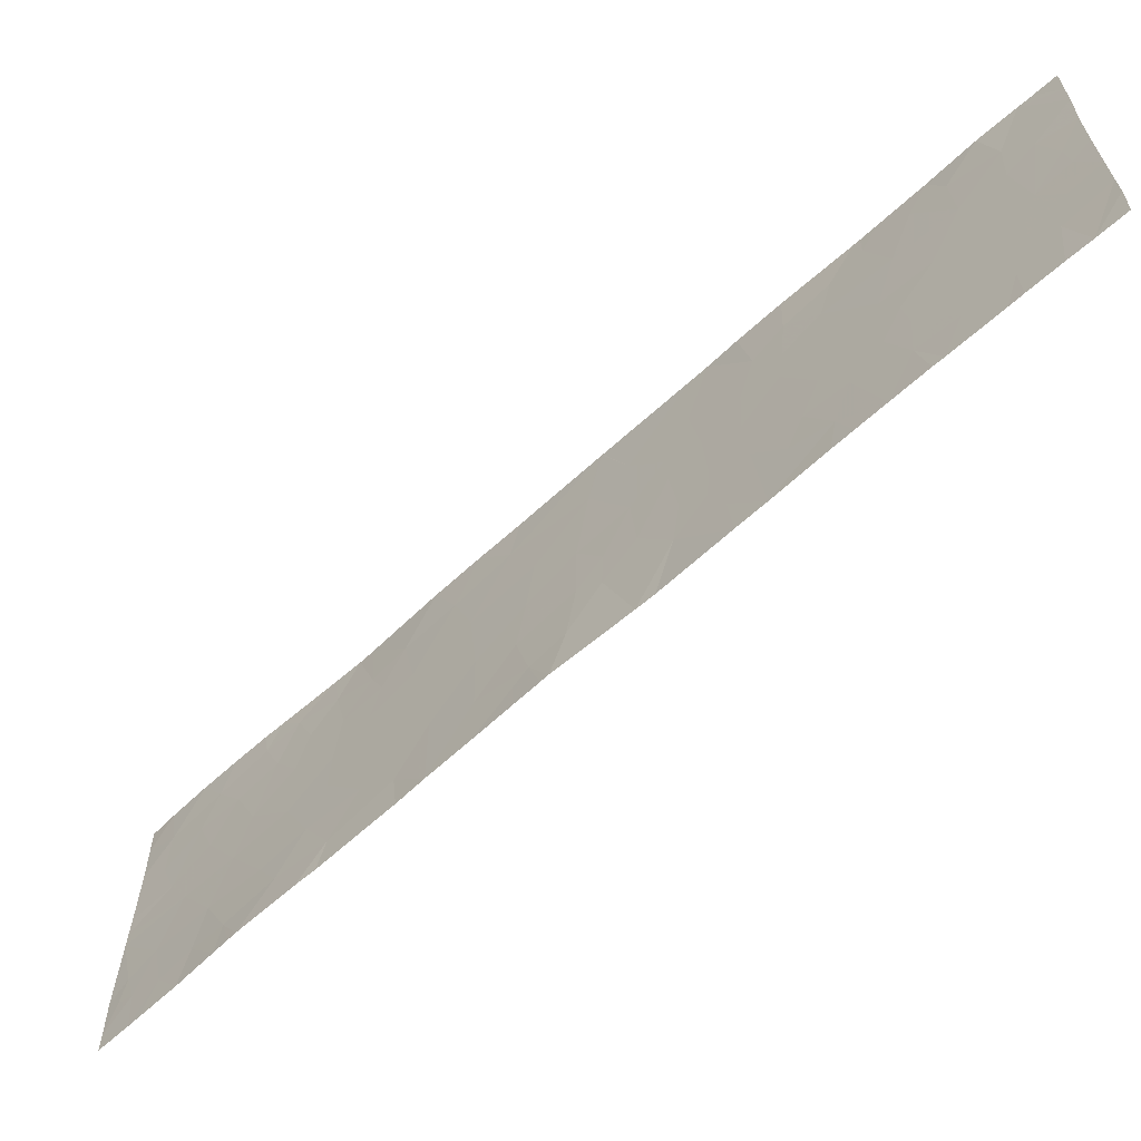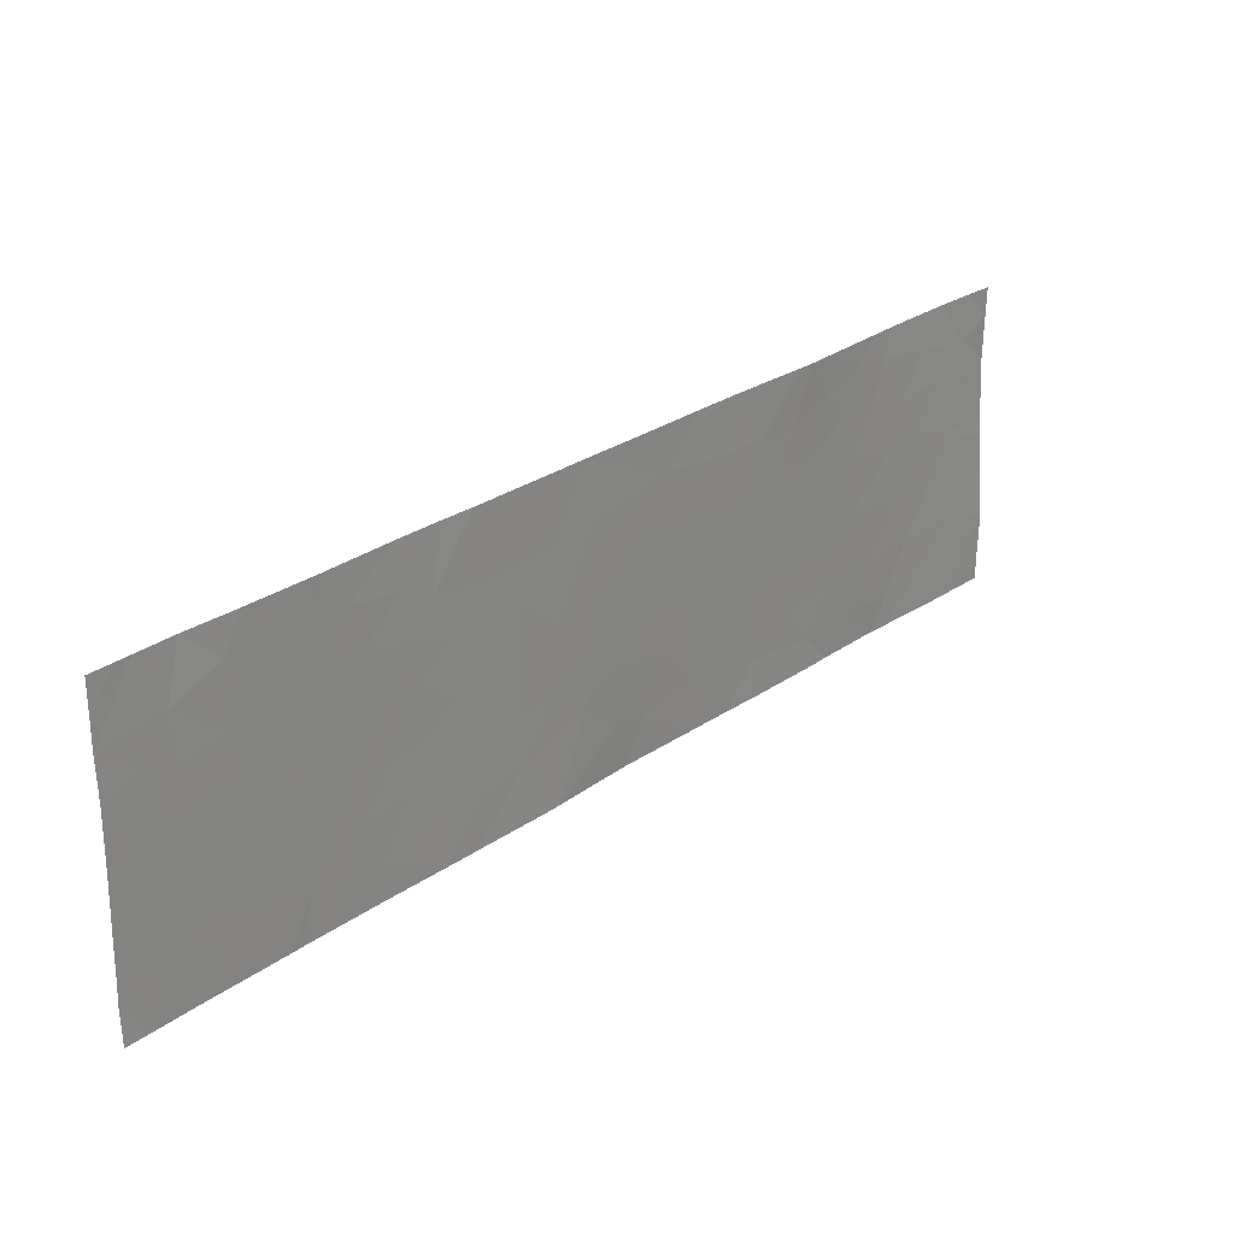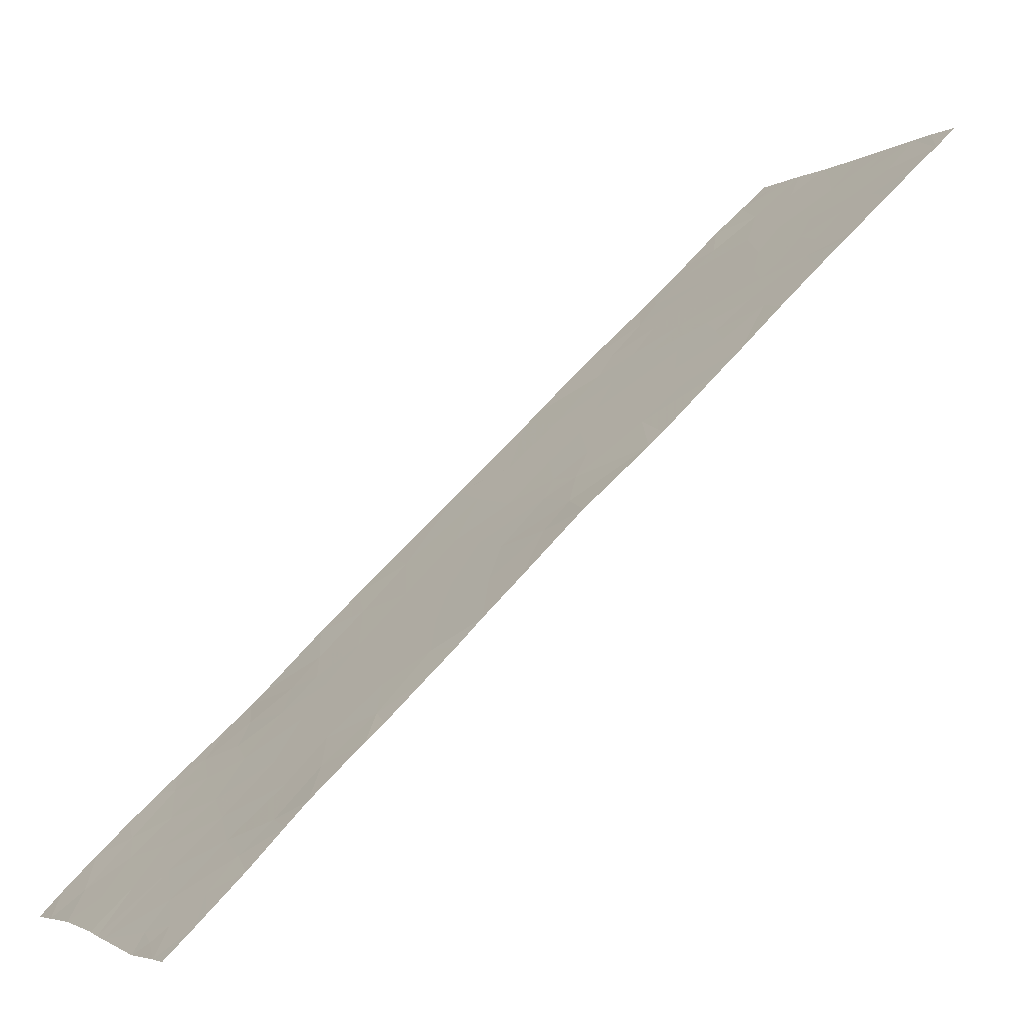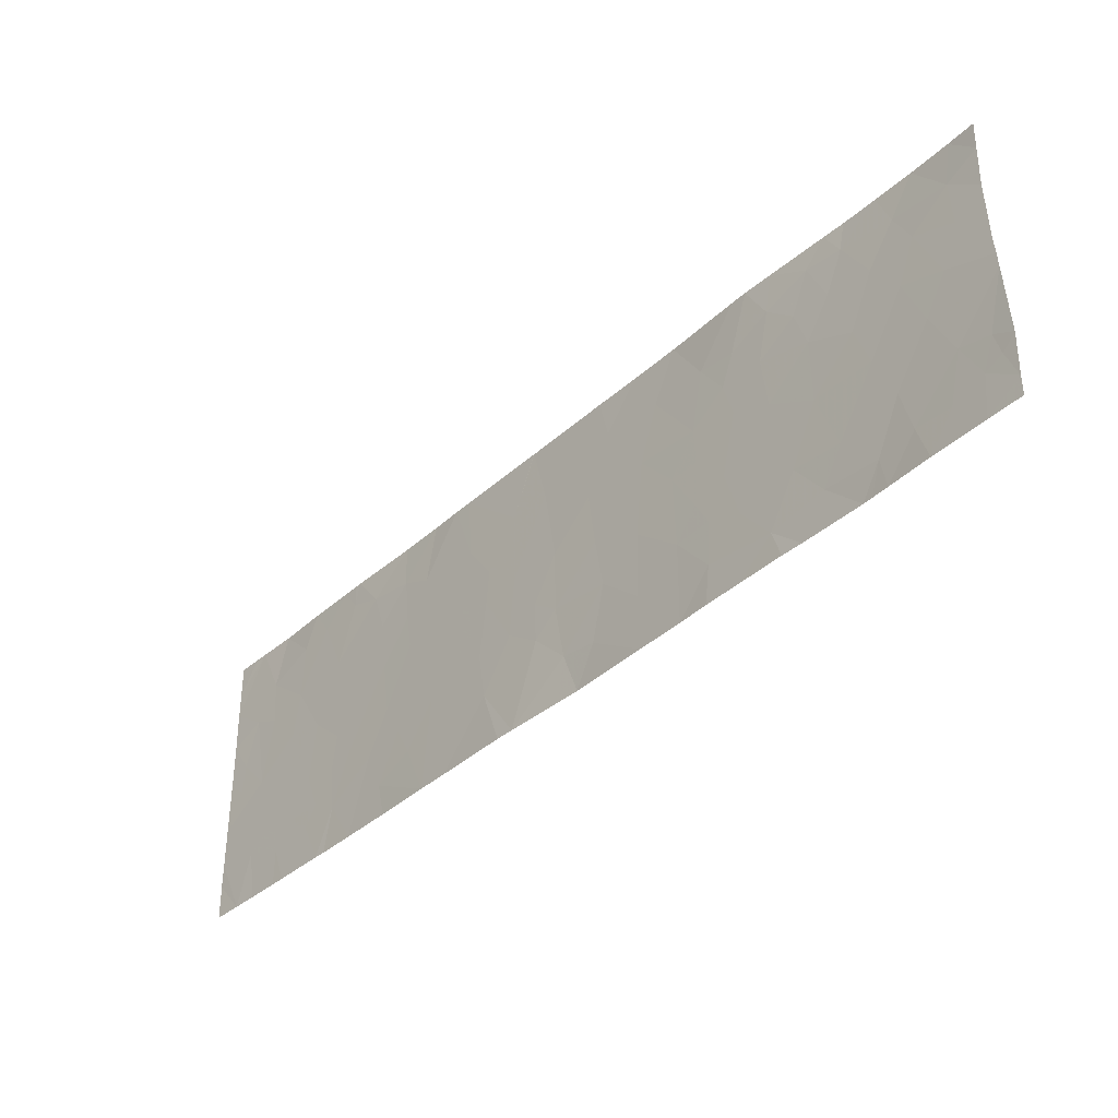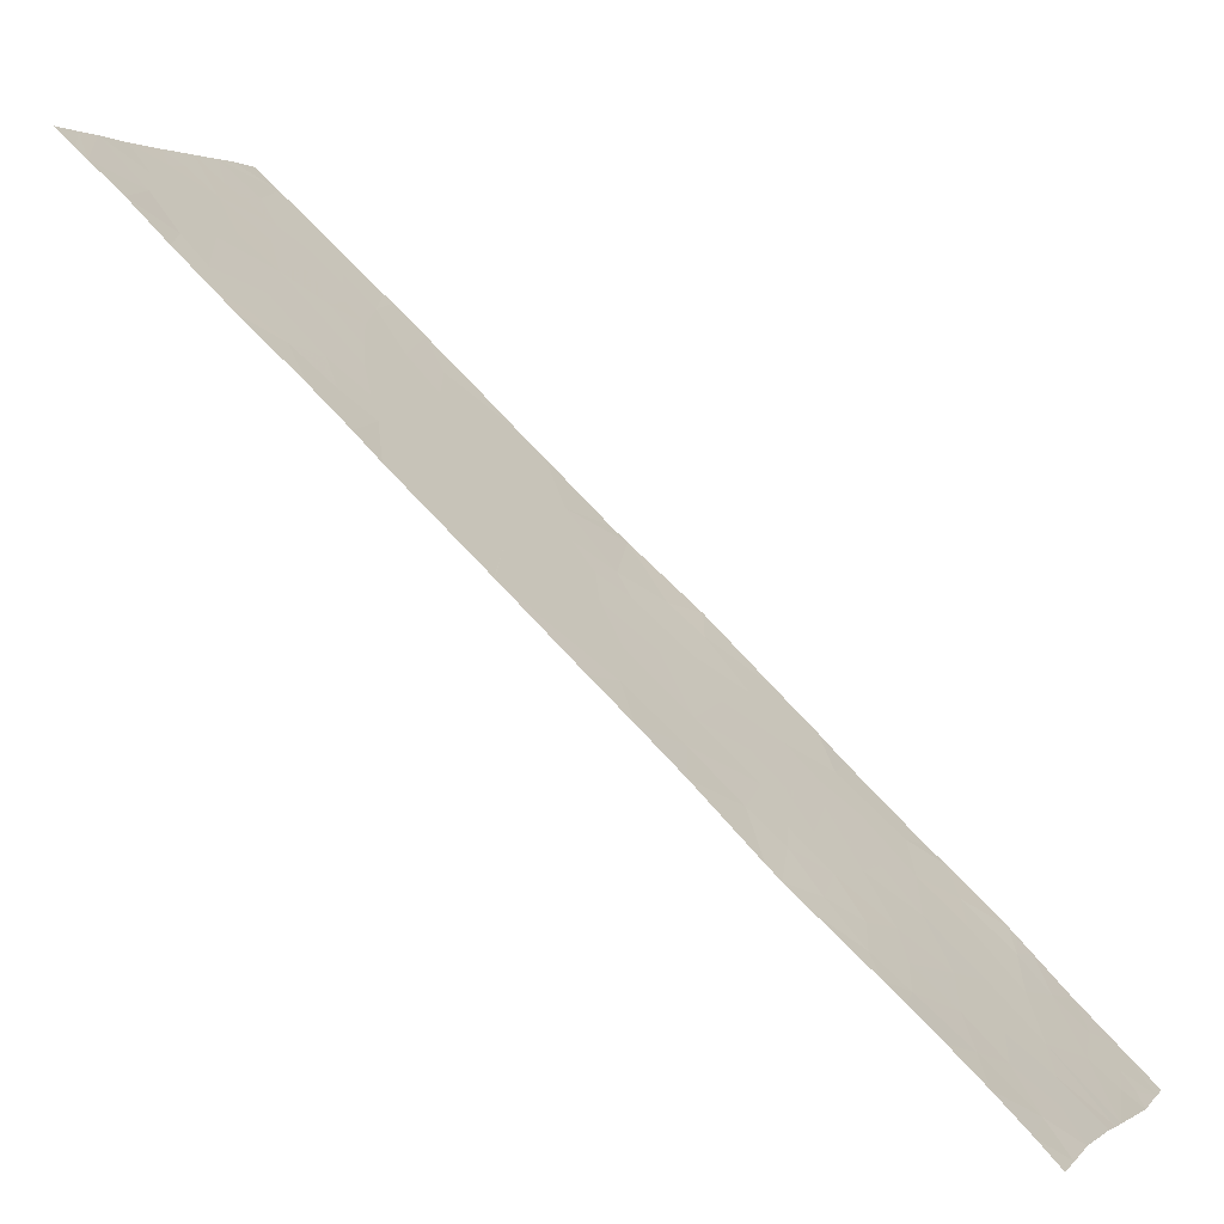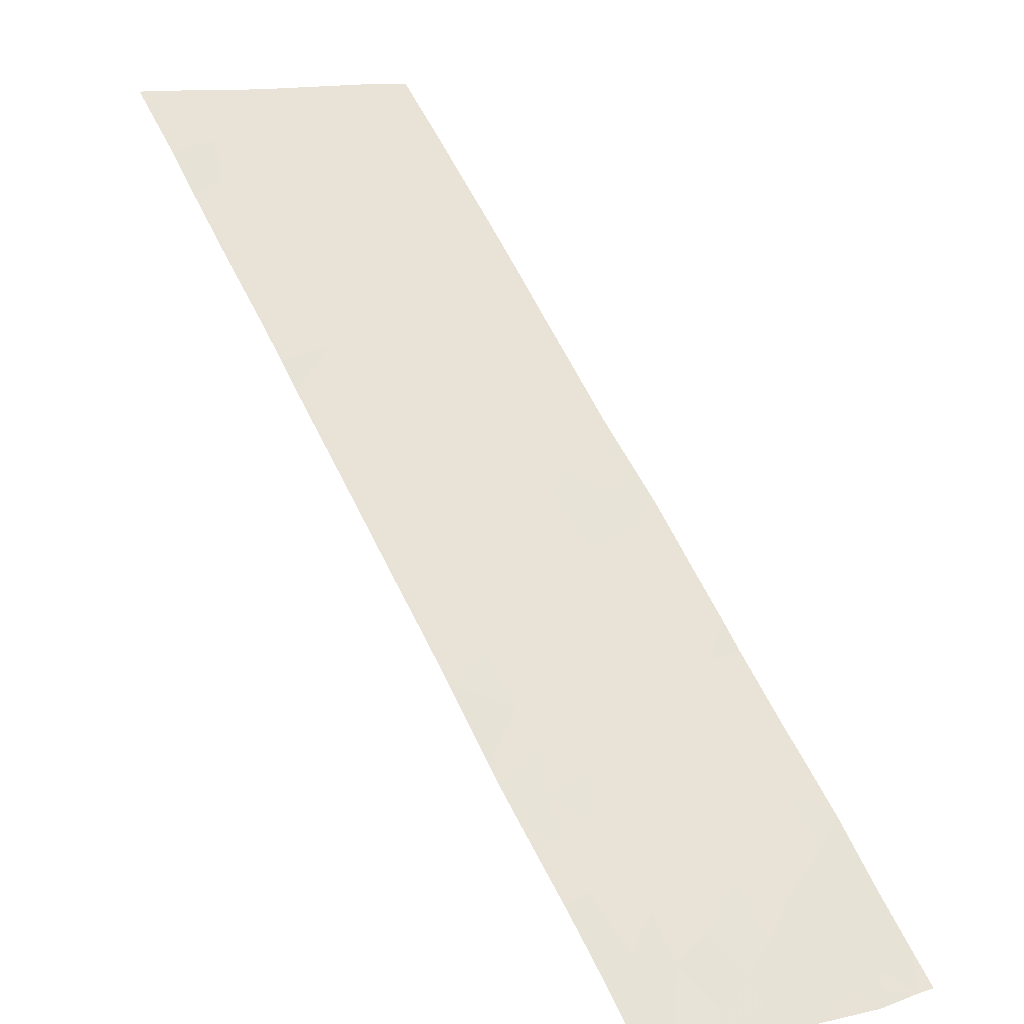
<metadata>
{"format":"obj","ext":"obj","renderer":"f3d","projection":"perspective","resolution":1024,"background":"white","views":[{"elev":27.9,"azim":179.8,"up":"+Y"},{"elev":26.8,"azim":-90.7,"up":"+Z"},{"elev":-4.1,"azim":150.9,"up":"+Y"},{"elev":-37.5,"azim":6.0,"up":"+Z"},{"elev":2.8,"azim":21.8,"up":"+Y"},{"elev":12.5,"azim":53.1,"up":"+Y"}]}
</metadata>
<code>
v 28.37 39.2 -18.83
v 28.59 38.99 -18.54
v 28.56 39.03 -19.37
v 28.72 38.87 -18.78
v 28.11 39.44 -18.88
v 28.12 39.44 -18.54
v 28.22 39.33 -18.54
v 29.9 37.78 -21.08
v 30.27 37.43 -20.98
v 30.01 37.67 -20.72
v 28.34 39.23 -19.97
v 28.09 39.46 -19.45
v 31.39 36.4 -20.09
v 31.79 36.02 -20.34
v 31.46 36.33 -20.62
v 30.57 37.15 -21.54
v 31.02 36.76 -21.54
v 30.8 36.95 -20.74
v 31.07 36.7 -21.1
v 28.6 38.99 -20.27
v 28.75 38.85 -20.59
v 28.56 39.03 -20.63
v 30.57 37.15 -19.89
v 30.79 36.95 -20.34
v 30.99 36.77 -19.91
v 31.45 36.33 -18.54
v 30.78 36.96 -18.54
v 31.53 36.26 -18.96
v 34.52 33.46 -18.97
v 34.57 33.42 -18.54
v 34.27 33.71 -18.54
v 34.76 33.22 -18.82
v 34.77 33.21 -18.54
v 33.38 34.52 -18.78
v 33.54 34.38 -18.54
v 33.67 34.26 -18.82
v 32.33 35.51 -19.65
v 32.12 35.71 -20.01
v 31.84 35.96 -19.59
v 32.61 35.24 -19.4
v 32.42 35.41 -19.05
v 33 34.87 -20.34
v 33.35 34.55 -20.22
v 32.99 34.89 -19.94
v 31.33 36.45 -19.54
v 33.34 34.55 -19.58
v 32.94 34.93 -19.42
v 34.47 33.46 -21.54
v 34.15 33.77 -21.54
v 34.34 33.6 -21.22
v 34.76 33.23 -19.24
v 34.81 33.14 -21.54
v 34.56 33.38 -21.54
v 34.59 33.36 -21.11
v 34.81 33.14 -21.35
v 34.72 33.23 -21.04
v 34.67 33.28 -20.8
v 34.79 33.18 -20.19
v 34.43 33.51 -20.71
v 34.82 33.13 -20.92
v 28.6 39 -21.09
v 28.44 39.15 -21.54
v 28.52 39.07 -21.54
v 28.76 38.83 -18.54
v 28.72 38.87 -18.54
v 29.68 38 -18.54
v 29.33 38.32 -18.54
v 29.34 38.3 -18.97
v 28.98 38.63 -18.9
v 31.78 36.04 -20.99
v 31.35 36.44 -21.16
v 32.14 35.7 -21.54
v 32.14 35.69 -20.73
v 32.4 35.44 -21.16
v 32.69 35.17 -20.86
v 32.57 35.28 -20.36
v 32.42 35.42 -20.72
v 33.14 34.75 -20.78
v 33.52 34.39 -20.83
v 27.66 39.85 -20.22
v 27.76 39.76 -19.53
v 28.03 39.51 -19.88
v 29.86 37.81 -21.54
v 30.42 37.28 -21.54
v 33.79 34.14 -21.23
v 33.98 33.95 -20.74
v 31.2 36.6 -21.54
v 29.19 38.45 -20.36
v 28.95 38.67 -20.17
v 29.13 38.5 -19.83
v 28.72 38.88 -19.92
v 29.08 38.54 -19.3
v 29.45 38.2 -21.02
v 29.63 38.03 -21.54
v 29.7 37.97 -20.62
v 30.3 37.4 -19.59
v 30.01 37.67 -19.79
v 30.27 37.43 -19.94
v 32.69 35.17 -19.75
v 30.76 36.98 -18.54
v 30.77 36.97 -18.54
v 30.56 37.16 -19.15
v 29 38.62 -20.79
v 28.04 39.51 -20.38
v 28.28 39.29 -20.57
v 29.91 37.77 -18.54
v 29.59 38.07 -19.13
v 29.73 37.94 -20.07
v 29.99 37.7 -20.41
v 28.28 39.29 -21.13
v 28.39 39.19 -20.93
v 28.07 39.49 -20.92
v 27.26 40.21 -20.04
v 27.26 40.21 -19.56
v 27.43 40.06 -19.88
v 34.06 33.86 -21.18
v 33.88 34.06 -19.28
v 34.09 33.86 -19.68
v 34.22 33.74 -19.25
v 29.33 38.32 -20.72
v 33.71 34.22 -21.54
v 33.83 34.1 -21.54
v 30.21 37.48 -20.5
v 27.26 40.22 -19.14
v 27.74 39.78 -19.07
v 27.55 39.96 -19.41
v 32.93 34.95 -21.25
v 32.65 35.21 -21.54
v 32.34 35.5 -20.01
v 32.31 35.52 -20.46
v 34.25 33.69 -20.21
v 34.78 33.19 -20.04
v 34.41 33.54 -19.84
v 30.99 36.77 -20.54
v 30.05 37.64 -18.54
v 30.09 37.6 -19.2
v 33.37 34.54 -21.18
v 34.54 33.43 -19.43
v 27.88 39.66 -20.78
v 27.96 39.58 -20.96
v 30.88 36.86 -19.14
v 29.14 38.49 -21.19
v 29.71 37.96 -19.57
v 30.53 37.19 -20.49
v 34.09 33.87 -18.91
v 32.85 34.99 -18.54
v 33.07 34.79 -18.54
v 33.02 34.84 -18.93
v 29.38 38.27 -19.43
v 29.43 38.22 -19.78
v 33.98 33.98 -18.54
v 27.61 39.9 -21.01
v 27.51 39.99 -20.59
v 27.93 39.61 -21.18
v 27.92 39.62 -21.54
v 27.67 39.85 -21.54
v 27.26 40.22 -20.55
v 27.25 40.23 -20.94
v 32.37 35.47 -21.54
v 27.54 39.96 -18.54
v 27.85 39.69 -18.54
v 29.04 38.59 -21.54
v 29.2 38.44 -21.54
v 27.25 40.23 -21.19
v 27.48 40.02 -21.54
v 28.03 39.52 -21.54
v 27.44 40.06 -18.54
v 27.26 40.22 -18.88
v 27.26 40.22 -18.54
v 27.26 40.22 -21.54
v 33.65 34.29 -21.54
v 33.24 34.65 -19.18
v 33.53 34.38 -19.22
v 33.69 34.23 -19.8
v 33.71 34.23 -18.54
v 32.7 35.14 -19.1
v 29.47 38.18 -20.31
v 30.86 36.89 -20.54
v 34.77 33.2 -19.85
v 33.82 34.1 -20.24
v 31.99 35.82 -19.04
v 31.78 36.04 -21.54
v 27.4 40.09 -20.17
v 33.17 34.73 -21.54
v 32.73 35.1 -18.54
v 31.8 36.01 -18.54
v 32.18 35.65 -18.54
v 31.27 36.54 -21.54
v 33 34.88 -21.54
v 28.81 38.8 -21.54
f 4 2 1
f 1 3 4
f 7 6 5
f 10 8 9
f 12 11 3
f 15 14 13
f 19 16 17
f 19 18 16
f 22 21 20
f 25 23 24
f 28 26 27
f 31 29 30
f 32 30 29
f 32 33 30
f 36 35 34
f 39 38 37
f 41 37 40
f 44 42 43
f 28 45 39
f 44 43 46
f 46 47 44
f 50 49 48
f 32 29 51
f 55 53 52
f 55 54 53
f 55 56 54
f 59 57 58
f 50 48 53
f 53 54 50
f 56 55 60
f 63 61 62
f 4 64 65
f 68 66 67
f 69 67 64
f 69 68 67
f 15 71 70
f 73 70 72
f 72 74 73
f 77 75 76
f 43 78 79
f 82 81 80
f 82 12 81
f 9 83 84
f 9 8 83
f 86 79 85
f 19 17 87
f 90 89 88
f 73 14 70
f 42 78 43
f 92 3 91
f 91 90 92
f 1 2 7
f 95 93 94
f 94 8 95
f 11 20 91
f 98 96 97
f 99 40 37
f 76 42 44
f 44 99 76
f 102 101 100
f 88 89 21
f 21 103 88
f 105 11 104
f 107 106 66
f 66 68 107
f 109 97 108
f 108 95 109
f 112 110 111
f 111 105 112
f 115 114 113
f 69 64 4
f 8 94 83
f 59 54 57
f 86 85 116
f 119 117 118
f 88 103 120
f 85 121 122
f 123 109 10
f 122 49 116
f 116 85 122
f 1 7 5
f 126 125 124
f 77 73 74
f 74 75 77
f 99 44 47
f 74 128 127
f 127 75 74
f 130 129 38
f 130 76 129
f 133 131 132
f 134 25 24
f 136 135 106
f 134 18 19
f 79 78 137
f 138 29 119
f 112 139 140
f 95 120 93
f 10 95 8
f 45 141 25
f 120 142 93
f 143 108 97
f 144 24 23
f 143 97 136
f 89 91 20
f 20 21 89
f 145 29 31
f 145 119 29
f 148 147 146
f 131 86 59
f 144 18 24
f 61 111 110
f 112 104 139
f 112 105 104
f 130 73 77
f 150 149 90
f 134 13 25
f 134 15 13
f 75 78 42
f 42 76 75
f 145 151 36
f 36 117 145
f 3 11 91
f 107 149 143
f 139 153 152
f 139 80 153
f 139 152 154
f 139 154 140
f 96 102 136
f 154 156 155
f 158 153 157
f 158 152 153
f 74 159 128
f 125 161 160
f 142 162 163
f 158 164 165
f 165 152 158
f 110 166 62
f 110 154 166
f 161 5 6
f 161 125 5
f 112 154 110
f 169 168 167
f 154 155 166
f 152 165 156
f 156 154 152
f 167 168 160
f 164 170 165
f 124 125 160
f 160 168 124
f 112 140 154
f 171 121 85
f 47 172 148
f 174 173 46
f 174 117 173
f 15 19 71
f 15 134 19
f 175 35 36
f 75 127 78
f 73 38 14
f 73 130 38
f 22 61 21
f 80 157 153
f 142 163 94
f 94 93 142
f 4 65 2
f 104 80 139
f 117 36 173
f 57 54 56
f 59 116 50
f 59 86 116
f 138 51 29
f 57 60 58
f 43 174 46
f 57 56 60
f 99 47 40
f 145 31 151
f 141 27 101
f 82 80 104
f 104 11 82
f 69 4 3
f 3 92 69
f 22 111 61
f 22 105 111
f 11 12 82
f 39 13 14
f 39 45 13
f 41 40 176
f 118 117 174
f 150 177 108
f 108 143 150
f 150 88 177
f 150 90 88
f 107 136 106
f 107 143 136
f 71 19 87
f 68 92 149
f 134 24 178
f 177 88 120
f 98 144 23
f 98 123 144
f 98 97 109
f 109 123 98
f 102 100 135
f 135 136 102
f 69 92 68
f 133 132 179
f 179 138 133
f 133 119 118
f 133 138 119
f 12 5 125
f 10 109 95
f 96 23 102
f 131 180 86
f 181 28 39
f 149 150 143
f 70 182 72
f 181 37 41
f 181 39 37
f 123 10 9
f 98 23 96
f 183 80 115
f 126 124 114
f 114 115 126
f 138 179 51
f 107 68 149
f 103 21 61
f 145 117 119
f 149 92 90
f 90 91 89
f 126 81 125
f 148 34 147
f 148 172 34
f 77 76 130
f 46 173 172
f 37 38 129
f 59 50 54
f 131 58 132
f 131 59 58
f 74 72 159
f 173 36 34
f 34 172 173
f 180 118 174
f 180 131 118
f 137 184 171
f 183 113 157
f 105 20 11
f 105 22 20
f 79 86 180
f 180 43 79
f 176 146 185
f 185 41 176
f 176 40 47
f 181 187 186
f 186 28 181
f 181 41 187
f 141 102 23
f 23 25 141
f 9 16 18
f 18 144 9
f 133 118 131
f 183 157 80
f 47 46 172
f 39 14 38
f 180 174 43
f 176 148 146
f 176 47 148
f 41 185 187
f 126 80 81
f 126 115 80
f 15 70 14
f 183 115 113
f 9 84 16
f 95 177 120
f 134 178 18
f 28 186 26
f 45 25 13
f 71 188 182
f 182 70 71
f 189 127 128
f 190 61 63
f 175 36 151
f 137 171 85
f 85 79 137
f 147 34 35
f 142 190 162
f 137 127 184
f 137 78 127
f 28 27 141
f 141 45 28
f 116 49 50
f 189 184 127
f 24 18 178
f 123 9 144
f 141 101 102
f 12 1 5
f 12 3 1
f 12 125 81
f 61 110 62
f 71 87 188
f 95 108 177
f 103 142 120
f 103 61 190
f 190 142 103
f 99 37 129
f 129 76 99
f 96 136 97

</code>
